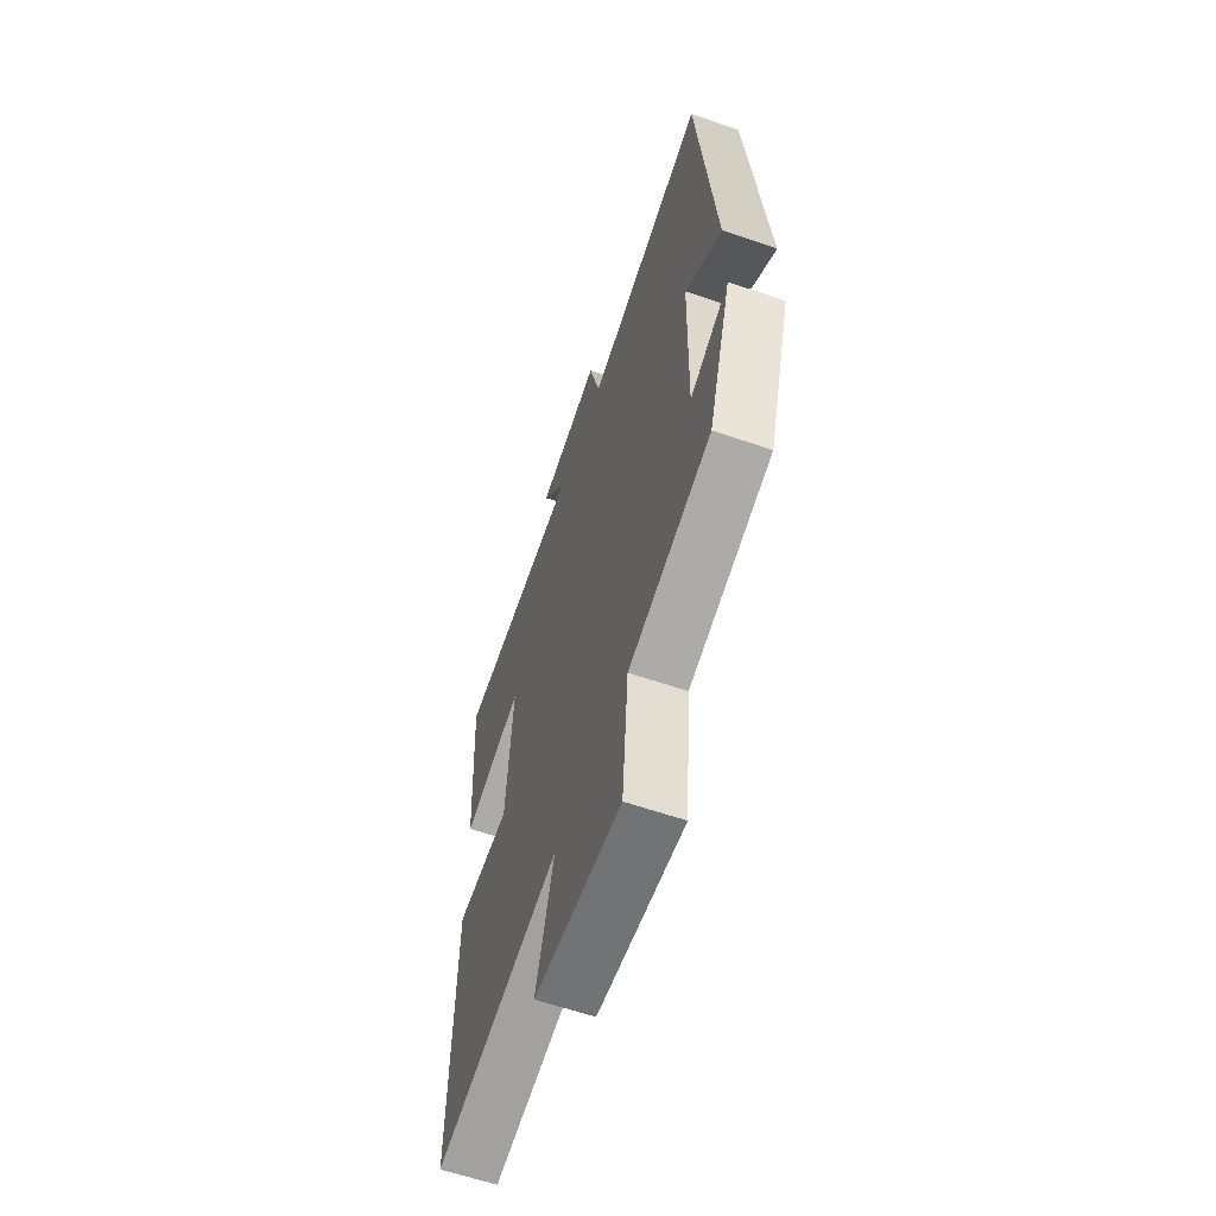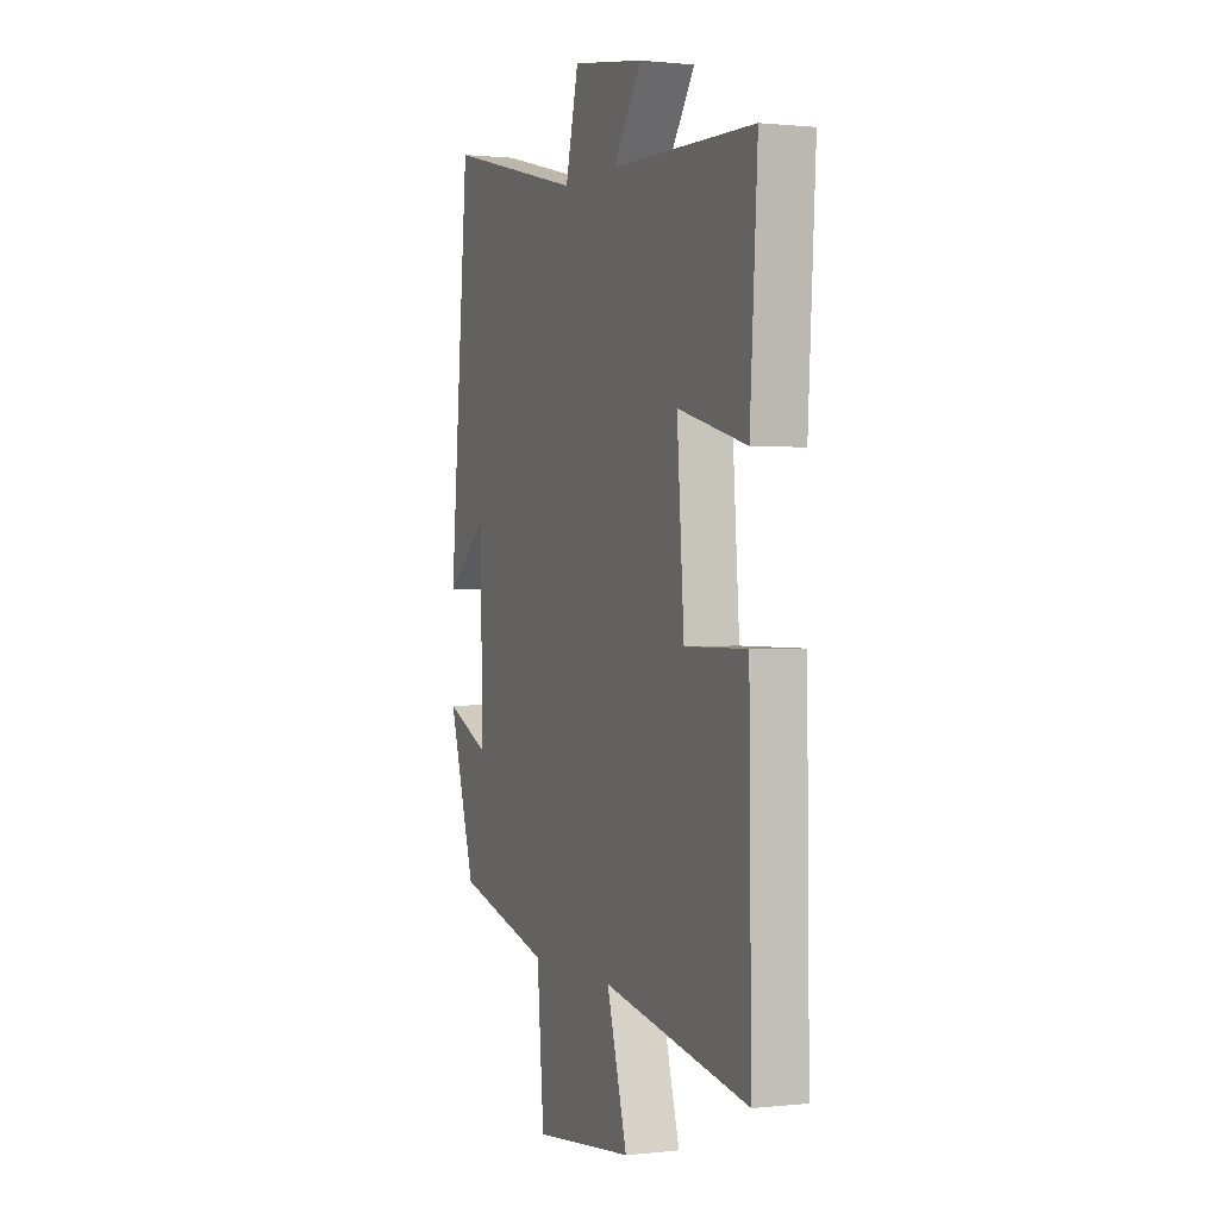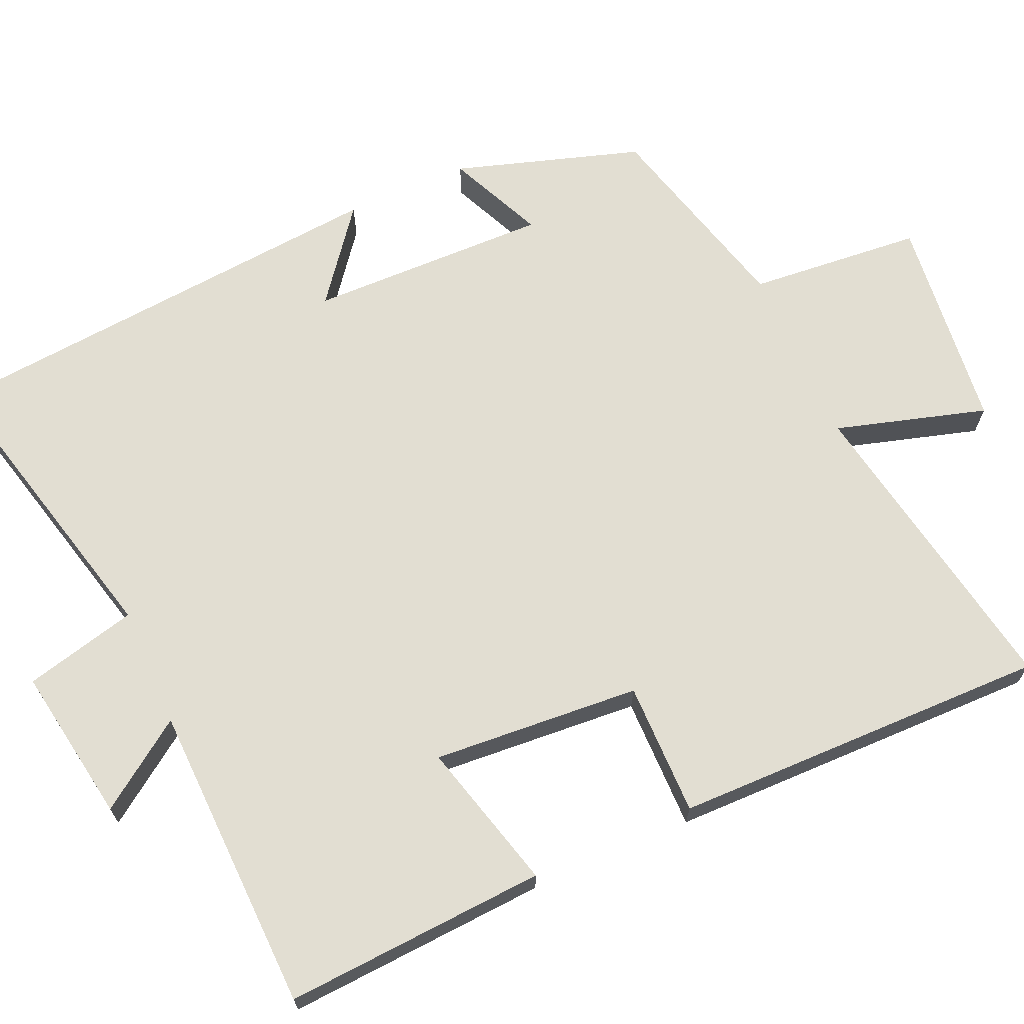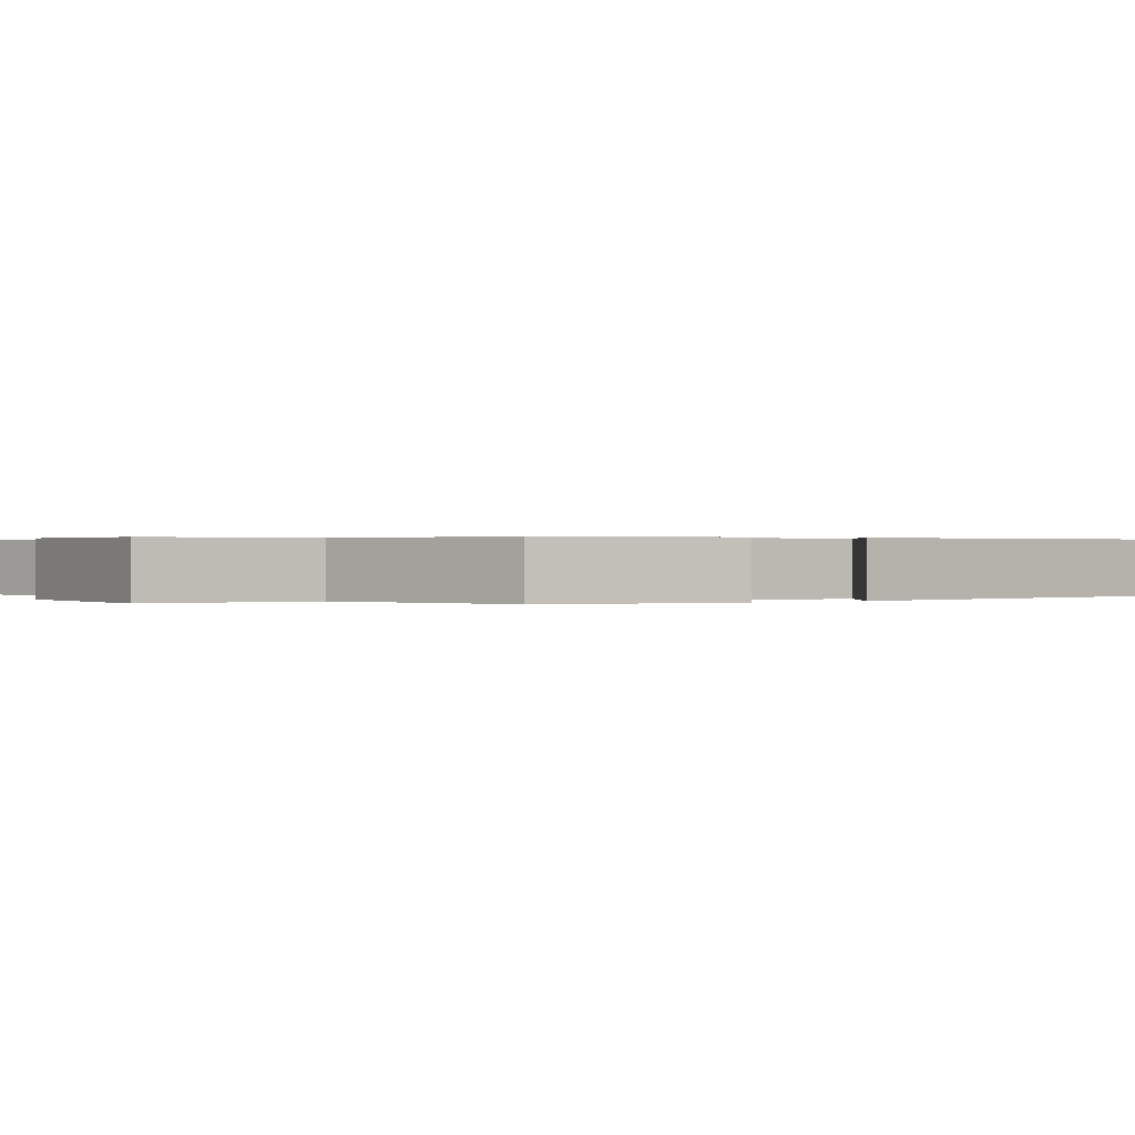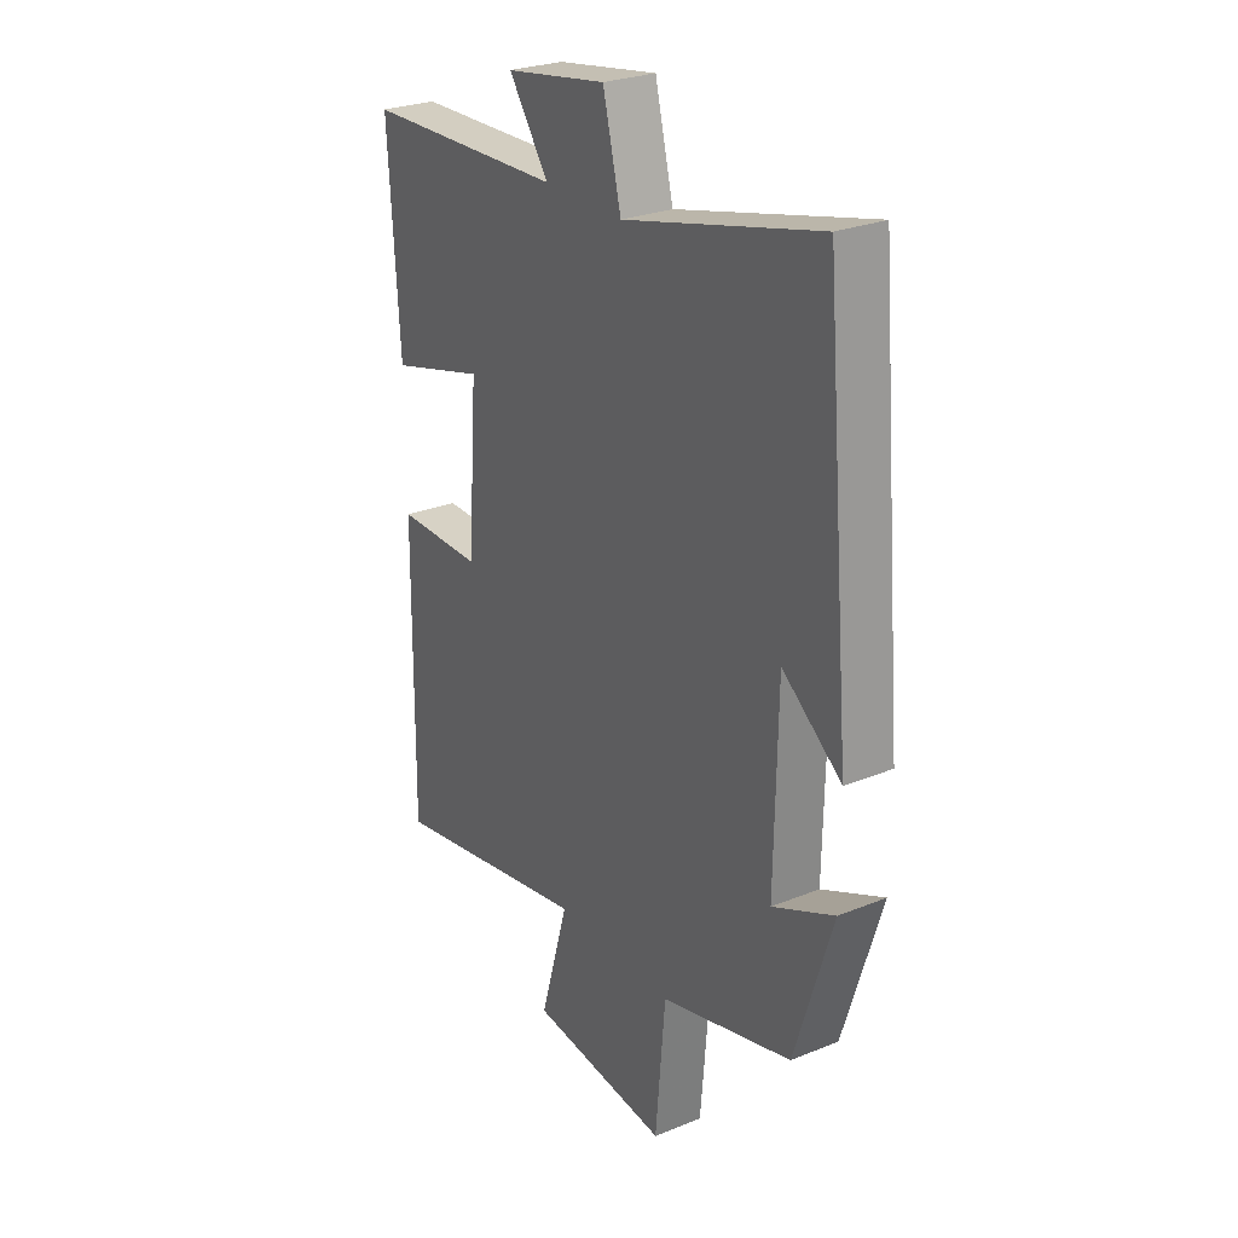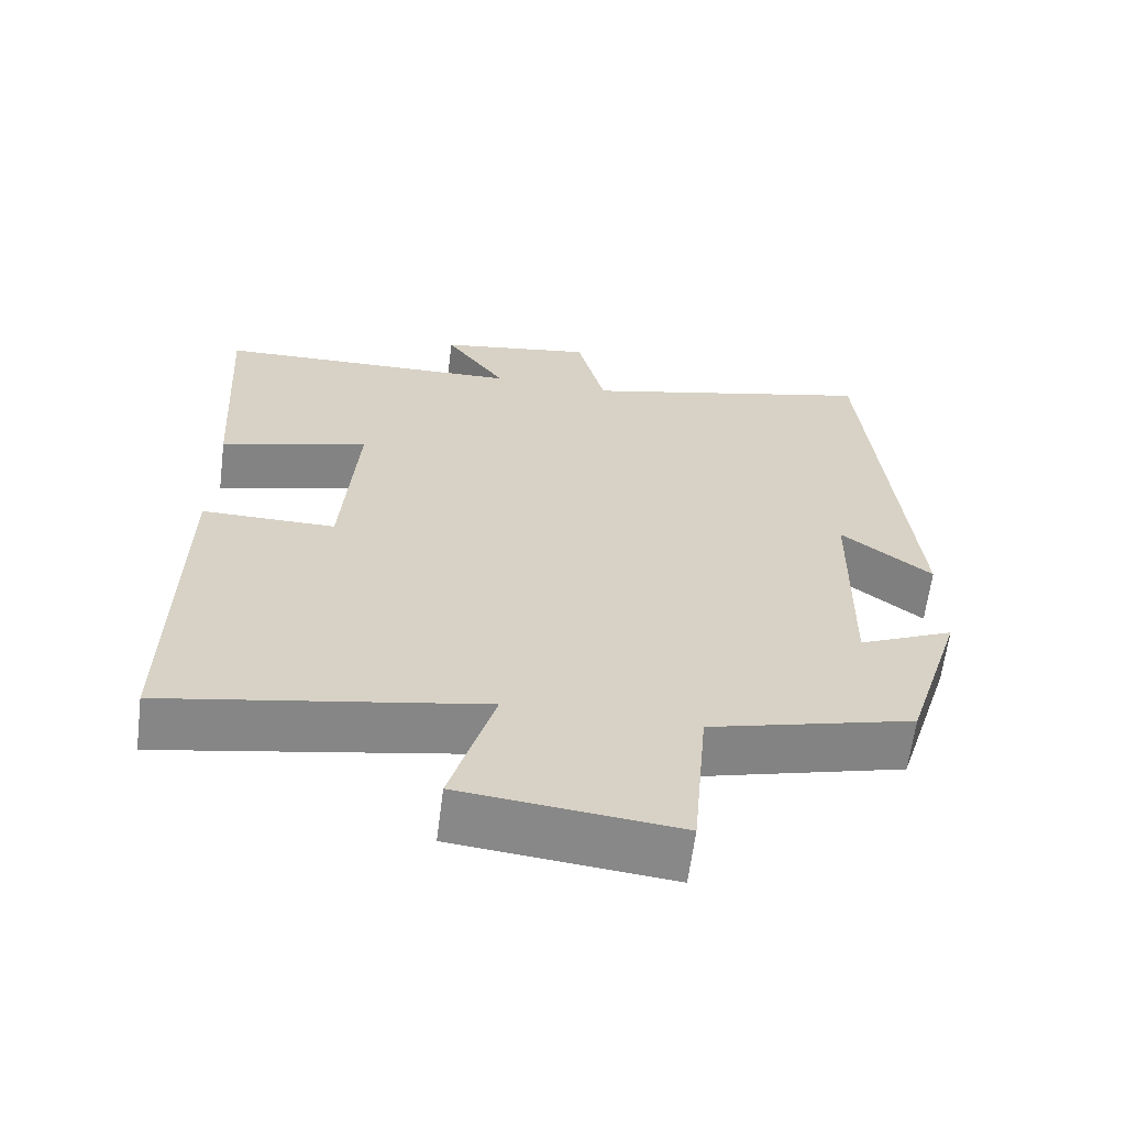
<metadata>
{"format":"obj","ext":"obj","renderer":"f3d","projection":"perspective","resolution":1024,"background":"white","views":[{"elev":-61.8,"azim":-109.2,"up":"+Z"},{"elev":0.6,"azim":67.9,"up":"+Z"},{"elev":68.0,"azim":66.2,"up":"+Y"},{"elev":0.3,"azim":-127.4,"up":"+Y"},{"elev":26.9,"azim":-122.3,"up":"+Z"},{"elev":-63.1,"azim":172.7,"up":"+Z"}]}
</metadata>
<code>
v -0.445 0.07 0.599
v -0.048 0.07 0.5
v -0.011 0.07 0.649
v 0.195 0.07 0.615
v 0.114 0.07 0.5
v 0.522 0.07 0.488
v 0.5 0.07 0.142
v 0.304 0.07 0.195
v 0.324 0.07 -0.079
v 0.5 0.07 -0.078
v 0.506 0.07 -0.576
v 0.092 0.07 -0.5
v 0.15 0.07 -0.699
v -0.134 0.07 -0.729
v -0.154 0.07 -0.5
v -0.423 0.07 -0.428
v -0.5 0.07 -0.183
v -0.374 0.07 -0.24
v -0.38 0.07 0.078
v -0.5 0.07 -0.015
v -0.445 0 0.599
v -0.048 0 0.5
v -0.011 0 0.649
v 0.195 0 0.615
v 0.114 0 0.5
v 0.522 0 0.488
v 0.5 0 0.142
v 0.304 0 0.195
v 0.324 0 -0.079
v 0.5 0 -0.078
v 0.506 0 -0.576
v 0.092 0 -0.5
v 0.15 0 -0.699
v -0.134 0 -0.729
v -0.154 0 -0.5
v -0.423 0 -0.428
v -0.5 0 -0.183
v -0.374 0 -0.24
v -0.38 0 0.078
v -0.5 0 -0.015
f 19 20 1 2
f 18 19 2
f 15 16 17 18
f 15 18 2
f 12 13 14 15
f 12 15 2 3
f 9 10 11 12
f 8 9 12 3
f 5 6 7 8
f 5 8 3
f 3 4 5
f 22 21 40 39
f 22 39 38
f 38 37 36 35
f 22 38 35
f 35 34 33 32
f 23 22 35 32
f 32 31 30 29
f 23 32 29 28
f 28 27 26 25
f 23 28 25
f 25 24 23
f 1 21 22 2
f 2 22 23 3
f 3 23 24 4
f 4 24 25 5
f 5 25 26 6
f 6 26 27 7
f 7 27 28 8
f 8 28 29 9
f 9 29 30 10
f 10 30 31 11
f 11 31 32 12
f 12 32 33 13
f 13 33 34 14
f 14 34 35 15
f 15 35 36 16
f 16 36 37 17
f 17 37 38 18
f 18 38 39 19
f 19 39 40 20
f 20 40 21 1

</code>
